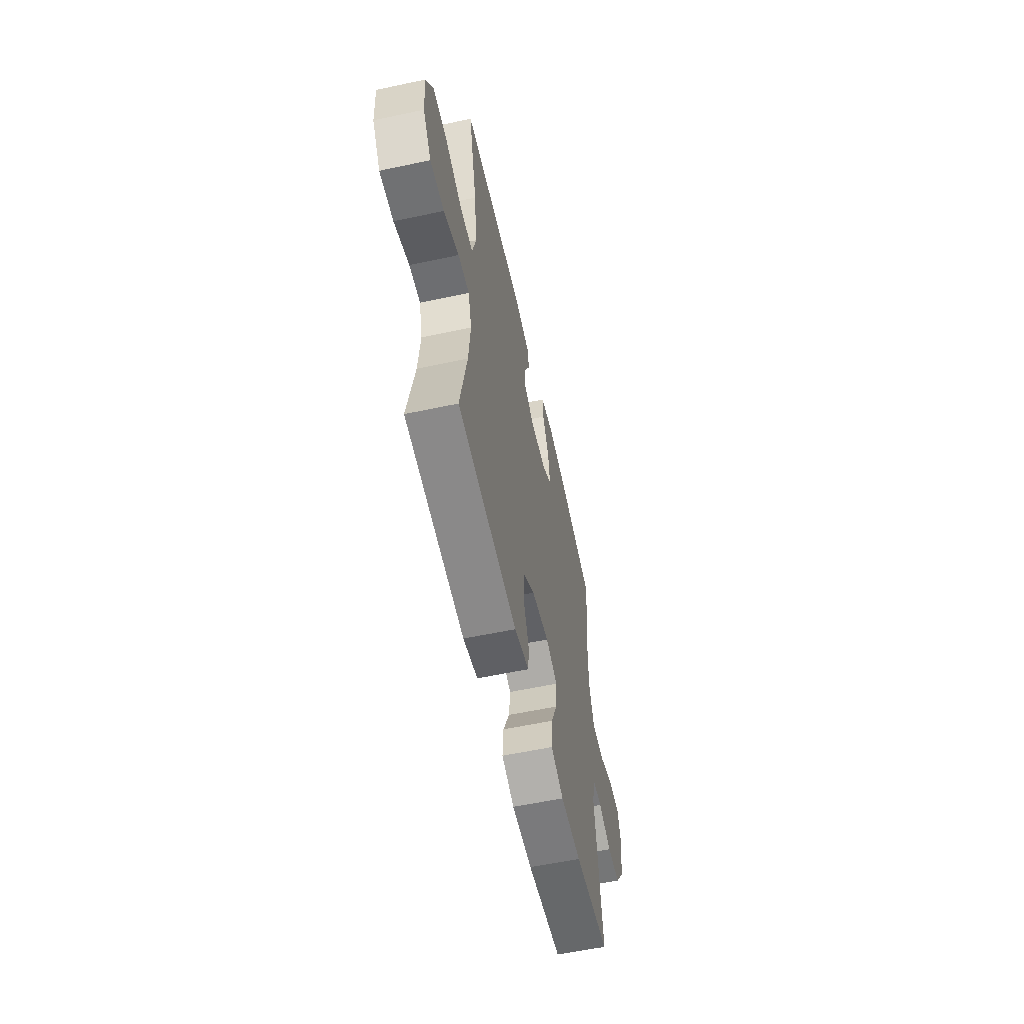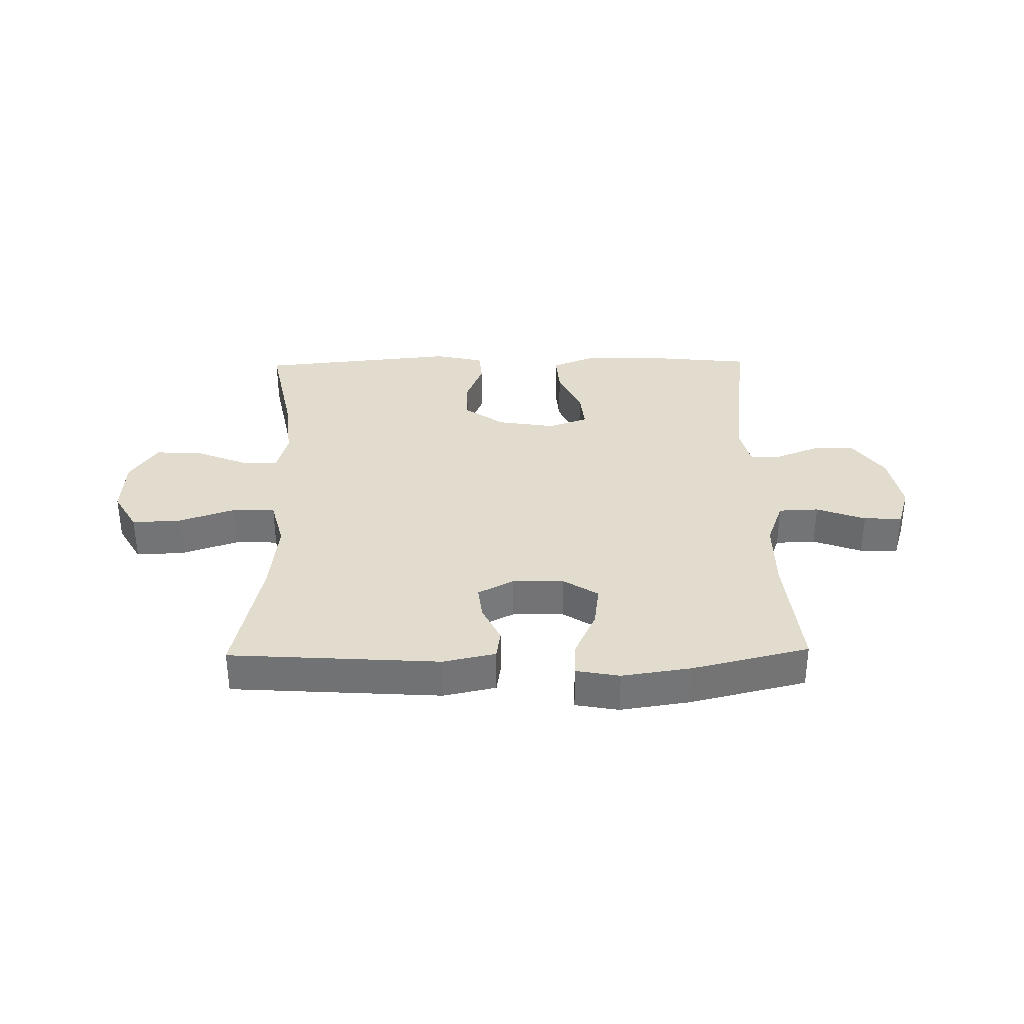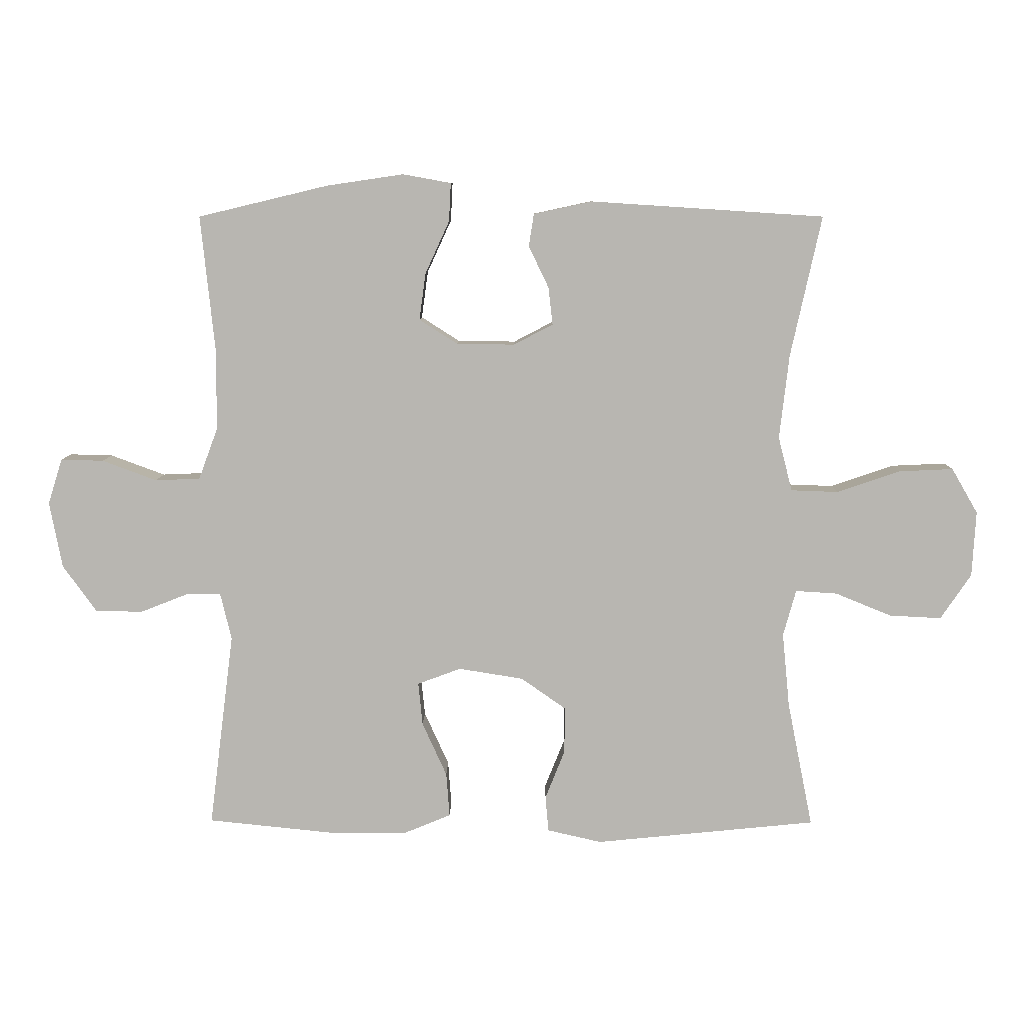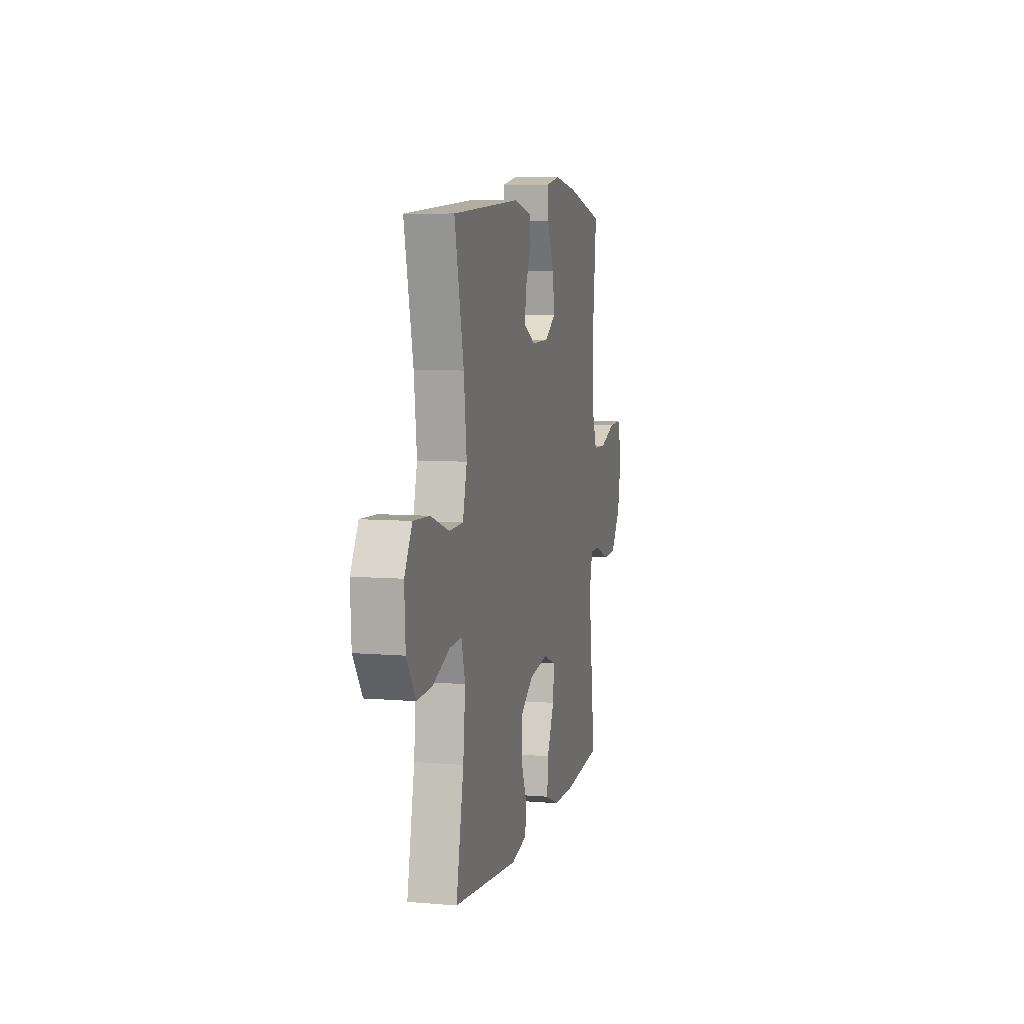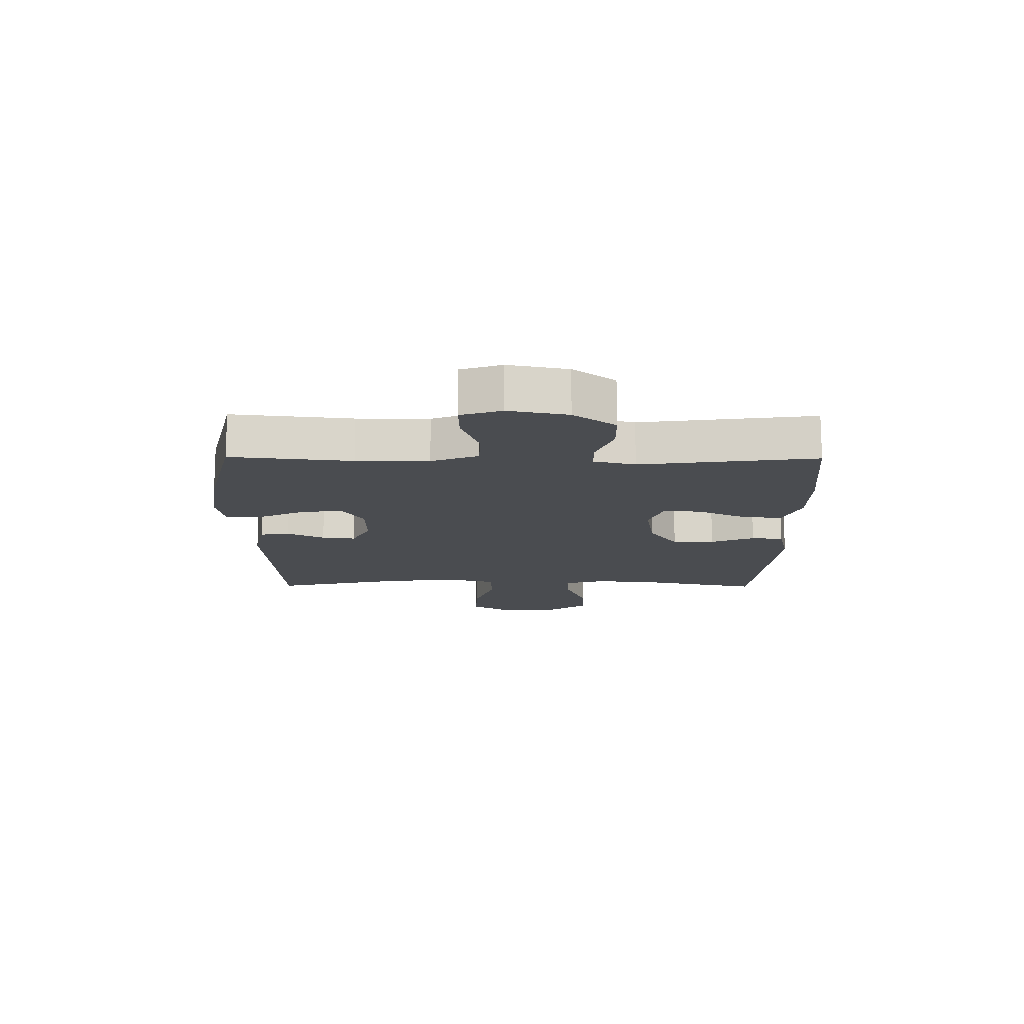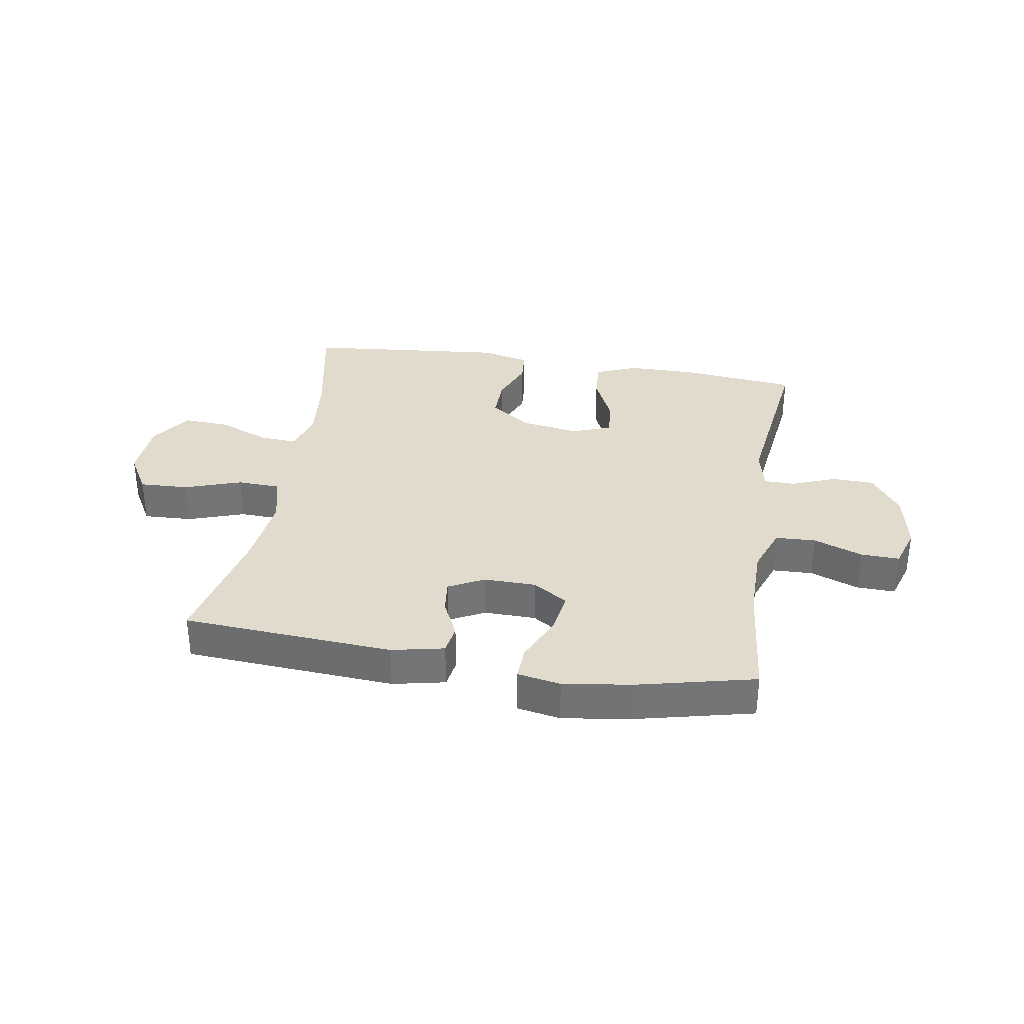
<metadata>
{"format":"obj","ext":"obj","renderer":"f3d","projection":"perspective","resolution":1024,"background":"white","views":[{"elev":-57.9,"azim":-77.5,"up":"+Z"},{"elev":34.1,"azim":-1.0,"up":"+Y"},{"elev":8.2,"azim":-179.3,"up":"+Z"},{"elev":7.2,"azim":-76.4,"up":"+Z"},{"elev":-14.7,"azim":89.5,"up":"+Y"},{"elev":33.9,"azim":9.4,"up":"+Y"}]}
</metadata>
<code>
o path8124
v 0.289 0.0375 0.5448
v 0.1669 0.0375 0.5628
v 0.09038 0.0375 0.5487
v 0.09331 0.0375 0.4883
v 0.1317 0.0375 0.4046
v 0.1418 0.0375 0.3301
v 0.08098 0.0375 0.2912
v -0.011 0.0375 0.2901
v -0.07347 0.0375 0.3226
v -0.06675 0.0375 0.3819
v -0.03491 0.0375 0.4484
v -0.04294 0.0375 0.4998
v -0.1353 0.0375 0.5197
v -0.5064 0.0375 0.4955
v -0.4573 0.0375 0.2721
v -0.4422 0.0375 0.1389
v -0.4643 0.0375 0.05276
v -0.5392 0.0375 0.05003
v -0.6391 0.0375 0.08418
v -0.7255 0.0375 0.08805
v -0.767 0.0375 0.01653
v -0.7611 0.0375 -0.0875
v -0.7125 0.0375 -0.1591
v -0.6303 0.0375 -0.155
v -0.5409 0.0375 -0.1184
v -0.475 0.0375 -0.1142
v -0.4546 0.0375 -0.1876
v -0.4662 0.0375 -0.3059
v -0.5064 0.0375 -0.5064
v -0.1548 0.0375 -0.5414
v -0.06874 0.0375 -0.5216
v -0.06378 0.0375 -0.4648
v -0.09469 0.0375 -0.3876
v -0.09608 0.0375 -0.3133
v -0.02418 0.0375 -0.2627
v 0.07842 0.0375 -0.2463
v 0.1475 0.0375 -0.2718
v 0.1406 0.0375 -0.3403
v 0.1017 0.0375 -0.426
v 0.09645 0.0375 -0.4961
v 0.1708 0.0375 -0.5266
v 0.2911 0.0375 -0.5274
v 0.4953 0.0375 -0.5064
v 0.4558 0.0375 -0.1958
v 0.4734 0.0375 -0.122
v 0.5282 0.0375 -0.1217
v 0.6042 0.0375 -0.1516
v 0.679 0.0375 -0.1499
v 0.7323 0.0375 -0.07563
v 0.7522 0.0375 0.02909
v 0.7294 0.0375 0.1014
v 0.6614 0.0375 0.09961
v 0.575 0.0375 0.06757
v 0.504 0.0375 0.07034
v 0.4733 0.0375 0.153
v 0.4731 0.0375 0.281
v 0.4953 0.0375 0.4955
v 0.289 -0.0375 0.5448
v 0.1669 -0.0375 0.5628
v 0.09038 -0.0375 0.5487
v 0.09331 -0.0375 0.4883
v 0.1317 -0.0375 0.4046
v 0.1418 -0.0375 0.3301
v 0.08098 -0.0375 0.2912
v -0.011 -0.0375 0.2901
v -0.07347 -0.0375 0.3226
v -0.06675 -0.0375 0.3819
v -0.03491 -0.0375 0.4484
v -0.04294 -0.0375 0.4998
v -0.1353 -0.0375 0.5197
v -0.5064 -0.0375 0.4955
v -0.4573 -0.0375 0.2721
v -0.4422 -0.0375 0.1389
v -0.4643 -0.0375 0.05276
v -0.5392 -0.0375 0.05003
v -0.6391 -0.0375 0.08418
v -0.7255 -0.0375 0.08805
v -0.767 -0.0375 0.01653
v -0.7611 -0.0375 -0.0875
v -0.7125 -0.0375 -0.1591
v -0.6303 -0.0375 -0.155
v -0.5409 -0.0375 -0.1184
v -0.475 -0.0375 -0.1142
v -0.4546 -0.0375 -0.1876
v -0.4662 -0.0375 -0.3059
v -0.5064 -0.0375 -0.5064
v -0.1548 -0.0375 -0.5414
v -0.06874 -0.0375 -0.5216
v -0.06378 -0.0375 -0.4648
v -0.09469 -0.0375 -0.3876
v -0.09608 -0.0375 -0.3133
v -0.02418 -0.0375 -0.2627
v 0.07842 -0.0375 -0.2463
v 0.1475 -0.0375 -0.2718
v 0.1406 -0.0375 -0.3403
v 0.1017 -0.0375 -0.426
v 0.09645 -0.0375 -0.4961
v 0.1708 -0.0375 -0.5266
v 0.2911 -0.0375 -0.5274
v 0.4953 -0.0375 -0.5064
v 0.4558 -0.0375 -0.1958
v 0.4734 -0.0375 -0.122
v 0.5282 -0.0375 -0.1217
v 0.6042 -0.0375 -0.1516
v 0.679 -0.0375 -0.1499
v 0.7323 -0.0375 -0.07563
v 0.7522 -0.0375 0.02909
v 0.7294 -0.0375 0.1014
v 0.6614 -0.0375 0.09961
v 0.575 -0.0375 0.06757
v 0.504 -0.0375 0.07034
v 0.4733 -0.0375 0.153
v 0.4731 -0.0375 0.281
v 0.4953 -0.0375 0.4955
v 0.7323 0.0375 -0.07563
v 0.7522 0.0375 0.02909
v 0.7294 0.0375 0.1014
v 0.7294 0.0375 0.1014
v 0.679 0.0375 -0.1499
v 0.6614 0.0375 0.09961
v 0.6042 0.0375 -0.1516
v 0.575 0.0375 0.06757
v 0.5282 0.0375 -0.1217
v 0.504 0.0375 0.07034
v 0.504 0.0375 0.07034
v 0.4734 0.0375 -0.122
v 0.4734 0.0375 -0.122
v 0.4733 0.0375 0.153
v 0.4731 0.0375 0.281
v 0.4953 0.0375 0.4955
v 0.4953 0.0375 0.4955
v 0.4558 0.0375 -0.1958
v 0.4953 0.0375 -0.5064
v 0.4953 0.0375 -0.5064
v 0.2911 0.0375 -0.5274
v 0.289 0.0375 0.5448
v 0.1708 0.0375 -0.5266
v 0.1669 0.0375 0.5628
v 0.09645 0.0375 -0.4961
v 0.09645 0.0375 -0.4961
v 0.1475 0.0375 -0.2718
v 0.1475 0.0375 -0.2718
v 0.1406 0.0375 -0.3403
v 0.1317 0.0375 0.4046
v 0.1418 0.0375 0.3301
v 0.1418 0.0375 0.3301
v 0.09038 0.0375 0.5487
v 0.09038 0.0375 0.5487
v 0.07842 0.0375 -0.2463
v 0.08098 0.0375 0.2912
v 0.1017 0.0375 -0.426
v 0.09331 0.0375 0.4883
v -0.011 0.0375 0.2901
v -0.02418 0.0375 -0.2627
v -0.07347 0.0375 0.3226
v -0.07347 0.0375 0.3226
v -0.09608 0.0375 -0.3133
v -0.06675 0.0375 0.3819
v -0.03491 0.0375 0.4484
v -0.04294 0.0375 0.4998
v -0.04294 0.0375 0.4998
v -0.1353 0.0375 0.5197
v -0.06874 0.0375 -0.5216
v -0.06874 0.0375 -0.5216
v -0.06378 0.0375 -0.4648
v -0.09469 0.0375 -0.3876
v -0.1548 0.0375 -0.5414
v -0.5064 0.0375 -0.5064
v -0.5064 0.0375 -0.5064
v -0.4546 0.0375 -0.1876
v -0.4662 0.0375 -0.3059
v -0.4422 0.0375 0.1389
v -0.4643 0.0375 0.05276
v -0.4643 0.0375 0.05276
v -0.4573 0.0375 0.2721
v -0.475 0.0375 -0.1142
v -0.475 0.0375 -0.1142
v -0.5392 0.0375 0.05003
v -0.5409 0.0375 -0.1184
v -0.5064 0.0375 0.4955
v -0.5064 0.0375 0.4955
v -0.6391 0.0375 0.08418
v -0.6303 0.0375 -0.155
v -0.7125 0.0375 -0.1591
v -0.7255 0.0375 0.08805
v -0.7255 0.0375 0.08805
v -0.7611 0.0375 -0.0875
v -0.767 0.0375 0.01653
v 0.7323 -0.0375 -0.07563
v 0.7522 -0.0375 0.02909
v 0.7294 -0.0375 0.1014
v 0.7294 -0.0375 0.1014
v 0.679 -0.0375 -0.1499
v 0.6614 -0.0375 0.09961
v 0.6042 -0.0375 -0.1516
v 0.575 -0.0375 0.06757
v 0.5282 -0.0375 -0.1217
v 0.504 -0.0375 0.07034
v 0.504 -0.0375 0.07034
v 0.4734 -0.0375 -0.122
v 0.4734 -0.0375 -0.122
v 0.4733 -0.0375 0.153
v 0.4731 -0.0375 0.281
v 0.4953 -0.0375 0.4955
v 0.4953 -0.0375 0.4955
v 0.4558 -0.0375 -0.1958
v 0.4953 -0.0375 -0.5064
v 0.4953 -0.0375 -0.5064
v 0.2911 -0.0375 -0.5274
v 0.289 -0.0375 0.5448
v 0.1708 -0.0375 -0.5266
v 0.1669 -0.0375 0.5628
v 0.09645 -0.0375 -0.4961
v 0.09645 -0.0375 -0.4961
v 0.1475 -0.0375 -0.2718
v 0.1475 -0.0375 -0.2718
v 0.1406 -0.0375 -0.3403
v 0.1317 -0.0375 0.4046
v 0.1418 -0.0375 0.3301
v 0.1418 -0.0375 0.3301
v 0.09038 -0.0375 0.5487
v 0.09038 -0.0375 0.5487
v 0.07842 -0.0375 -0.2463
v 0.08098 -0.0375 0.2912
v 0.1017 -0.0375 -0.426
v 0.09331 -0.0375 0.4883
v -0.011 -0.0375 0.2901
v -0.02418 -0.0375 -0.2627
v -0.07347 -0.0375 0.3226
v -0.07347 -0.0375 0.3226
v -0.09608 -0.0375 -0.3133
v -0.06675 -0.0375 0.3819
v -0.03491 -0.0375 0.4484
v -0.04294 -0.0375 0.4998
v -0.04294 -0.0375 0.4998
v -0.1353 -0.0375 0.5197
v -0.06874 -0.0375 -0.5216
v -0.06874 -0.0375 -0.5216
v -0.06378 -0.0375 -0.4648
v -0.09469 -0.0375 -0.3876
v -0.1548 -0.0375 -0.5414
v -0.5064 -0.0375 -0.5064
v -0.5064 -0.0375 -0.5064
v -0.4546 -0.0375 -0.1876
v -0.4662 -0.0375 -0.3059
v -0.4422 -0.0375 0.1389
v -0.4643 -0.0375 0.05276
v -0.4643 -0.0375 0.05276
v -0.4573 -0.0375 0.2721
v -0.475 -0.0375 -0.1142
v -0.475 -0.0375 -0.1142
v -0.5392 -0.0375 0.05003
v -0.5409 -0.0375 -0.1184
v -0.5064 -0.0375 0.4955
v -0.5064 -0.0375 0.4955
v -0.6391 -0.0375 0.08418
v -0.6303 -0.0375 -0.155
v -0.7125 -0.0375 -0.1591
v -0.7255 -0.0375 0.08805
v -0.7255 -0.0375 0.08805
v -0.7611 -0.0375 -0.0875
v -0.767 -0.0375 0.01653
f 247 252 250
f 197 198 200
f 226 212 221
f 196 189 194
f 257 256 261
f 198 202 200
f 223 227 228
f 209 217 211
f 233 236 232
f 202 223 200
f 228 250 231
f 239 241 237
f 245 231 244
f 219 224 202
f 202 224 223
f 227 247 228
f 232 236 229
f 250 252 253
f 218 212 226
f 234 236 233
f 189 196 195
f 246 229 249
f 256 253 252
f 198 197 196
f 200 223 215
f 249 229 236
f 241 245 242
f 211 225 213
f 210 203 204
f 262 256 259
f 256 262 261
f 231 245 240
f 210 219 203
f 227 246 247
f 247 250 228
f 253 256 257
f 224 227 223
f 240 245 241
f 218 219 210
f 240 241 239
f 190 194 189
f 229 246 227
f 231 250 244
f 215 217 206
f 195 196 197
f 217 225 211
f 189 195 193
f 257 261 258
f 206 209 207
f 200 215 206
f 206 217 209
f 194 190 191
f 212 218 210
f 203 219 202
f 254 249 236
f 49 50 107 106
f 50 118 192 107
f 48 49 106 105
f 51 52 109 108
f 47 48 105 104
f 52 53 110 109
f 46 47 104 103
f 53 125 199 110
f 127 46 103 201
f 54 55 112 111
f 56 131 205 113
f 44 45 102 101
f 55 56 113 112
f 134 44 101 208
f 42 43 100 99
f 57 1 58 114
f 41 42 99 98
f 1 2 59 58
f 140 41 98 214
f 142 38 95 216
f 5 146 220 62
f 2 148 222 59
f 36 37 94 93
f 6 7 64 63
f 39 40 97 96
f 38 39 96 95
f 4 5 62 61
f 3 4 61 60
f 7 8 65 64
f 35 36 93 92
f 8 156 230 65
f 34 35 92 91
f 10 11 68 67
f 11 161 235 68
f 12 13 70 69
f 164 32 89 238
f 32 33 90 89
f 9 10 67 66
f 30 31 88 87
f 33 34 91 90
f 169 30 87 243
f 27 28 85 84
f 16 174 248 73
f 15 16 73 72
f 177 27 84 251
f 17 18 75 74
f 25 26 83 82
f 181 15 72 255
f 13 14 71 70
f 28 29 86 85
f 18 19 76 75
f 24 25 82 81
f 23 24 81 80
f 19 186 260 76
f 22 23 80 79
f 21 22 79 78
f 20 21 78 77
f 173 176 178
f 123 126 124
f 152 147 138
f 122 120 115
f 183 187 182
f 124 126 128
f 149 154 153
f 135 137 143
f 159 158 162
f 128 126 149
f 154 157 176
f 165 163 167
f 171 170 157
f 145 128 150
f 128 149 150
f 153 154 173
f 158 155 162
f 176 179 178
f 144 152 138
f 160 159 162
f 115 121 122
f 172 175 155
f 182 178 179
f 124 122 123
f 126 141 149
f 175 162 155
f 167 168 171
f 137 139 151
f 136 130 129
f 188 185 182
f 182 187 188
f 157 166 171
f 136 129 145
f 153 173 172
f 173 154 176
f 179 183 182
f 150 149 153
f 166 167 171
f 144 136 145
f 166 165 167
f 116 115 120
f 155 153 172
f 157 170 176
f 141 132 143
f 121 123 122
f 143 137 151
f 115 119 121
f 183 184 187
f 132 133 135
f 126 132 141
f 132 135 143
f 120 117 116
f 138 136 144
f 129 128 145
f 180 162 175

</code>
